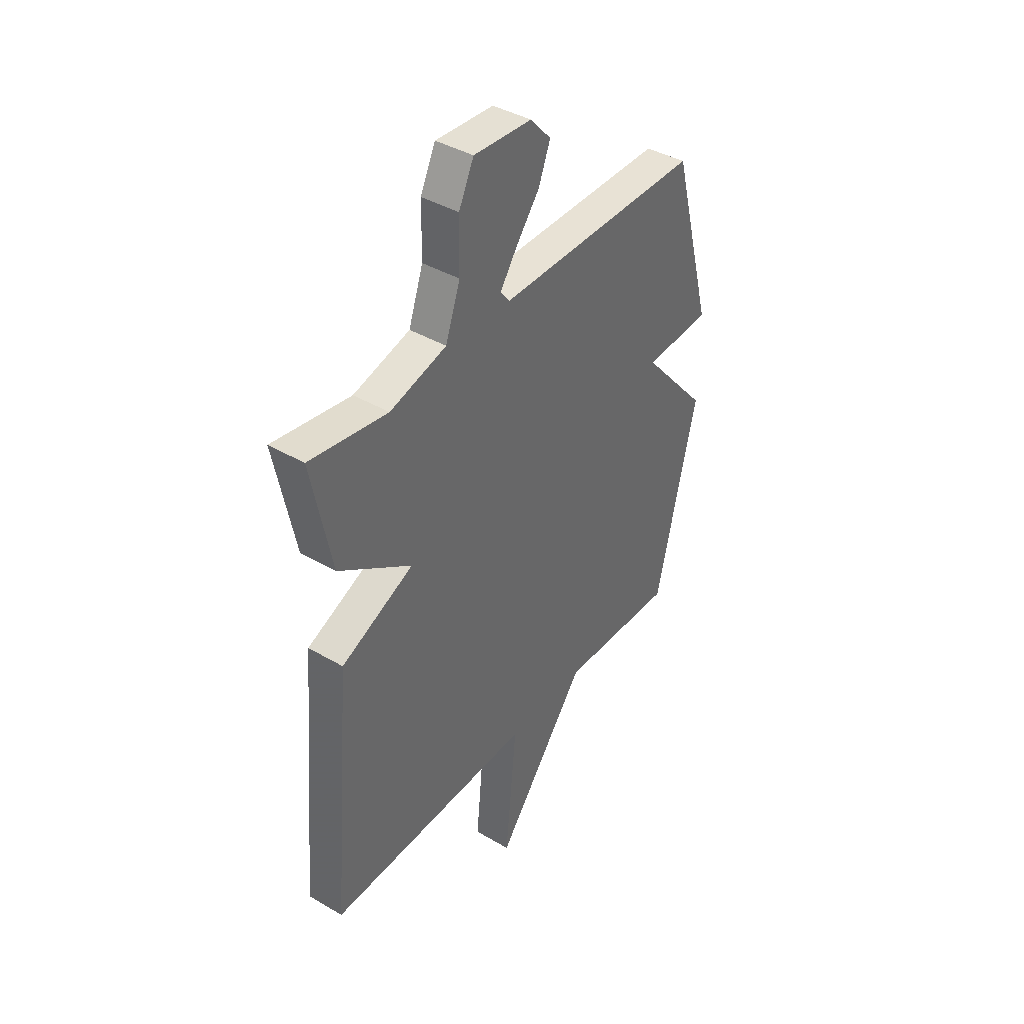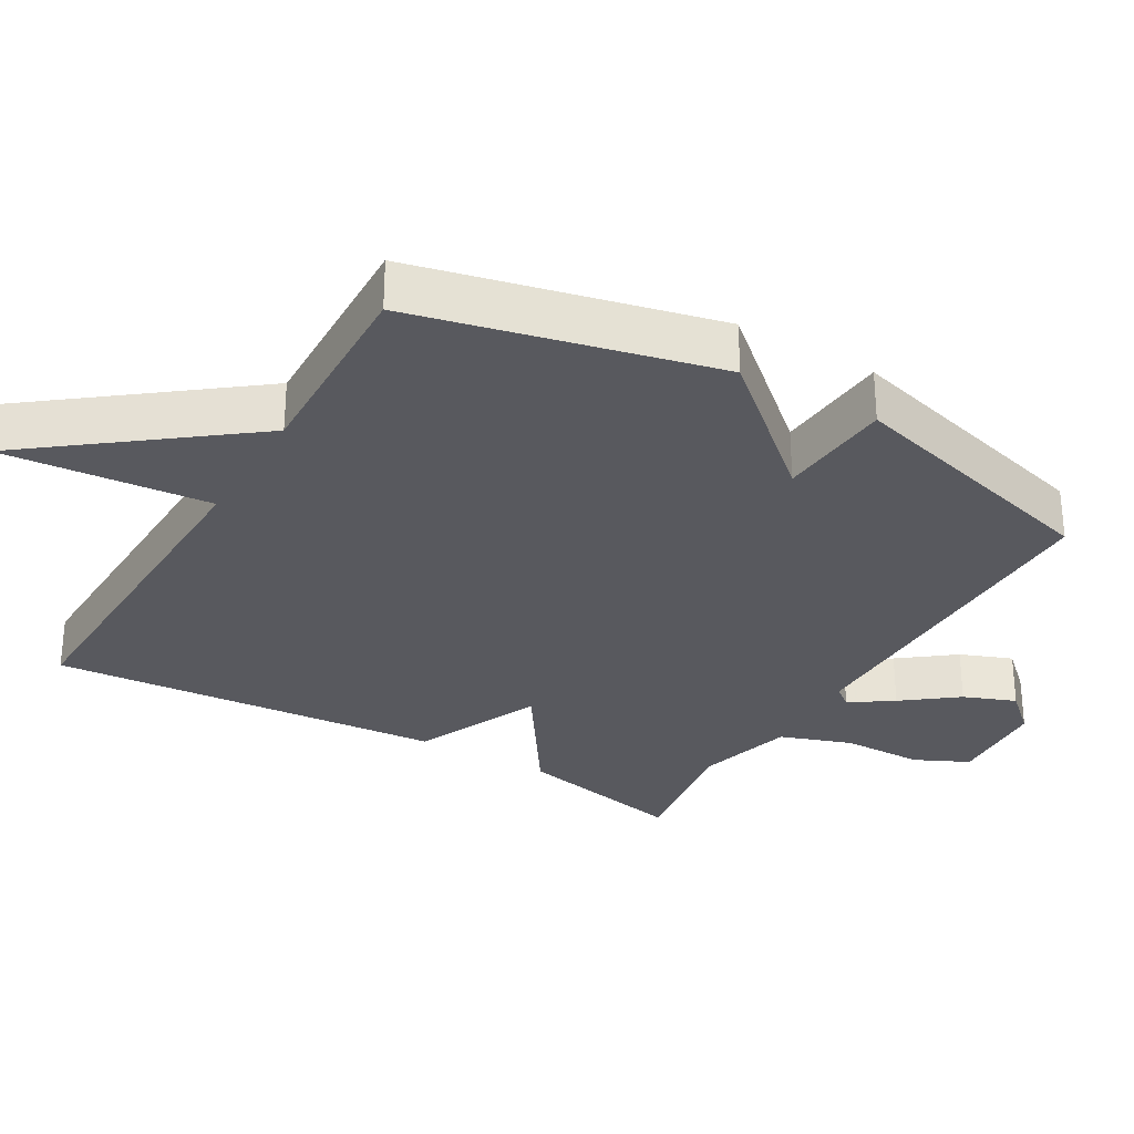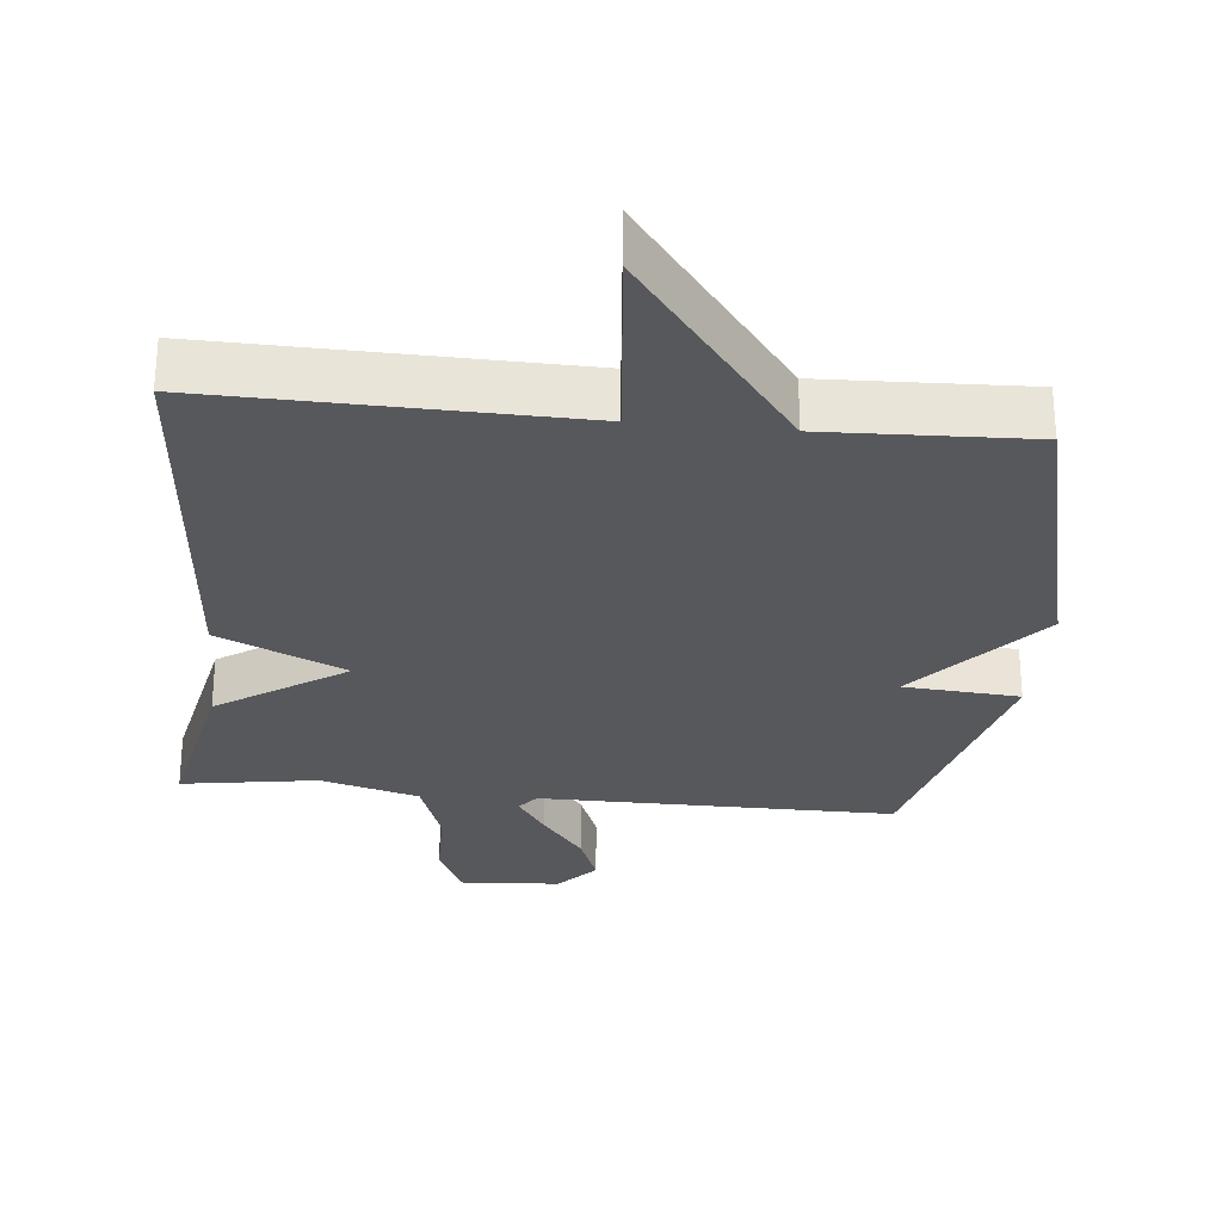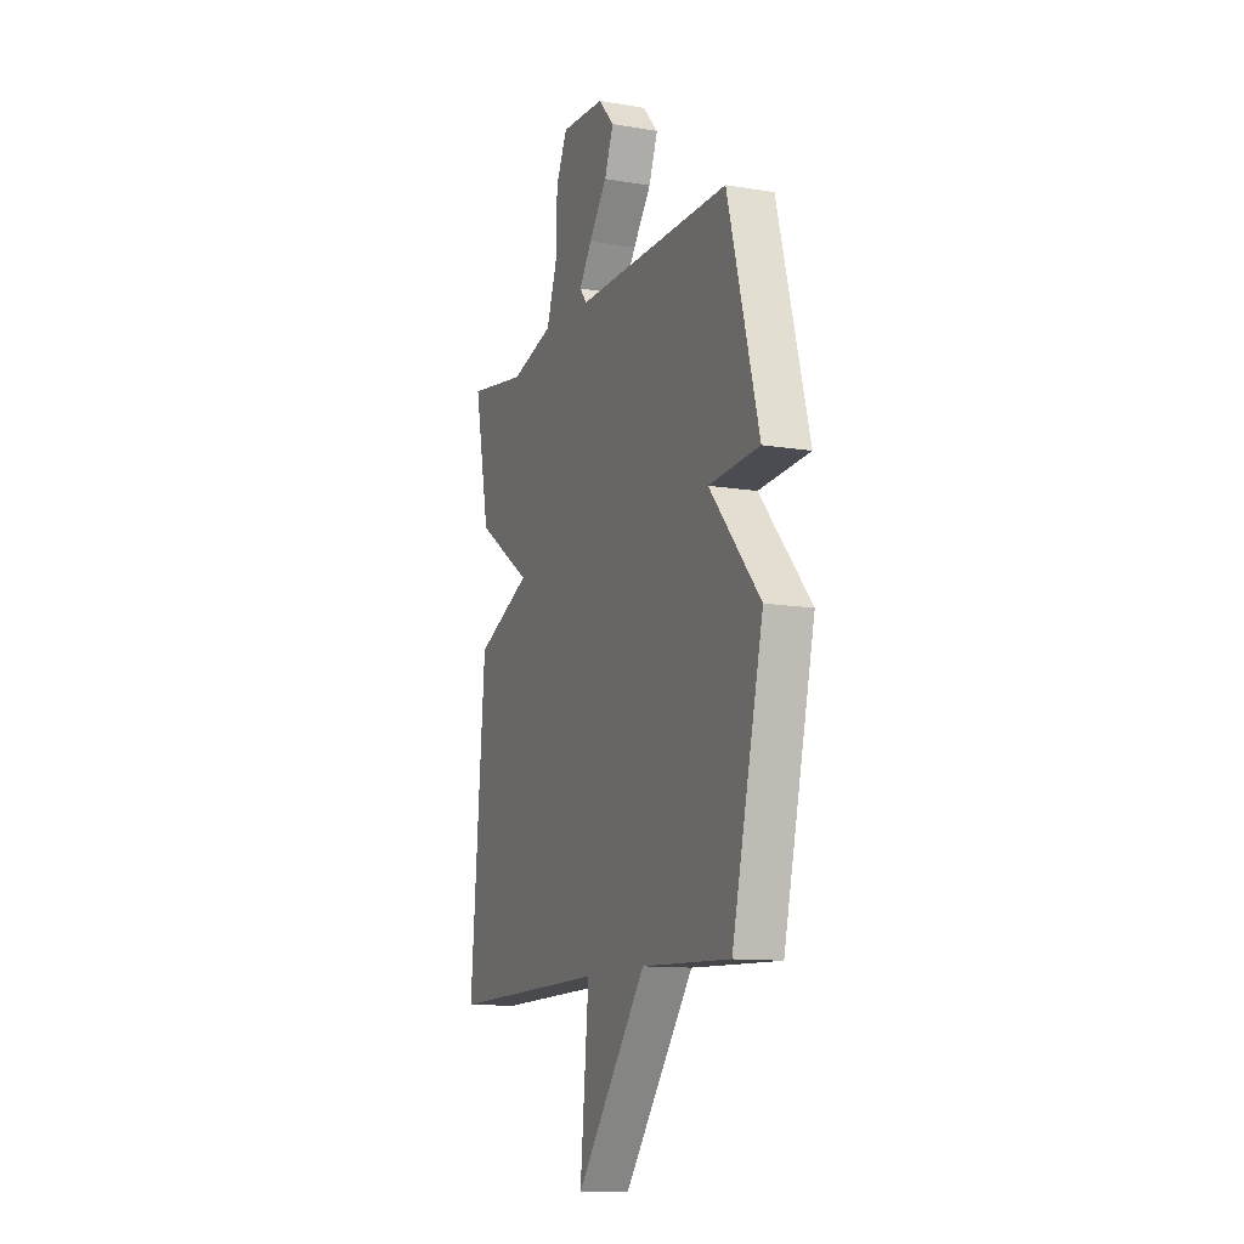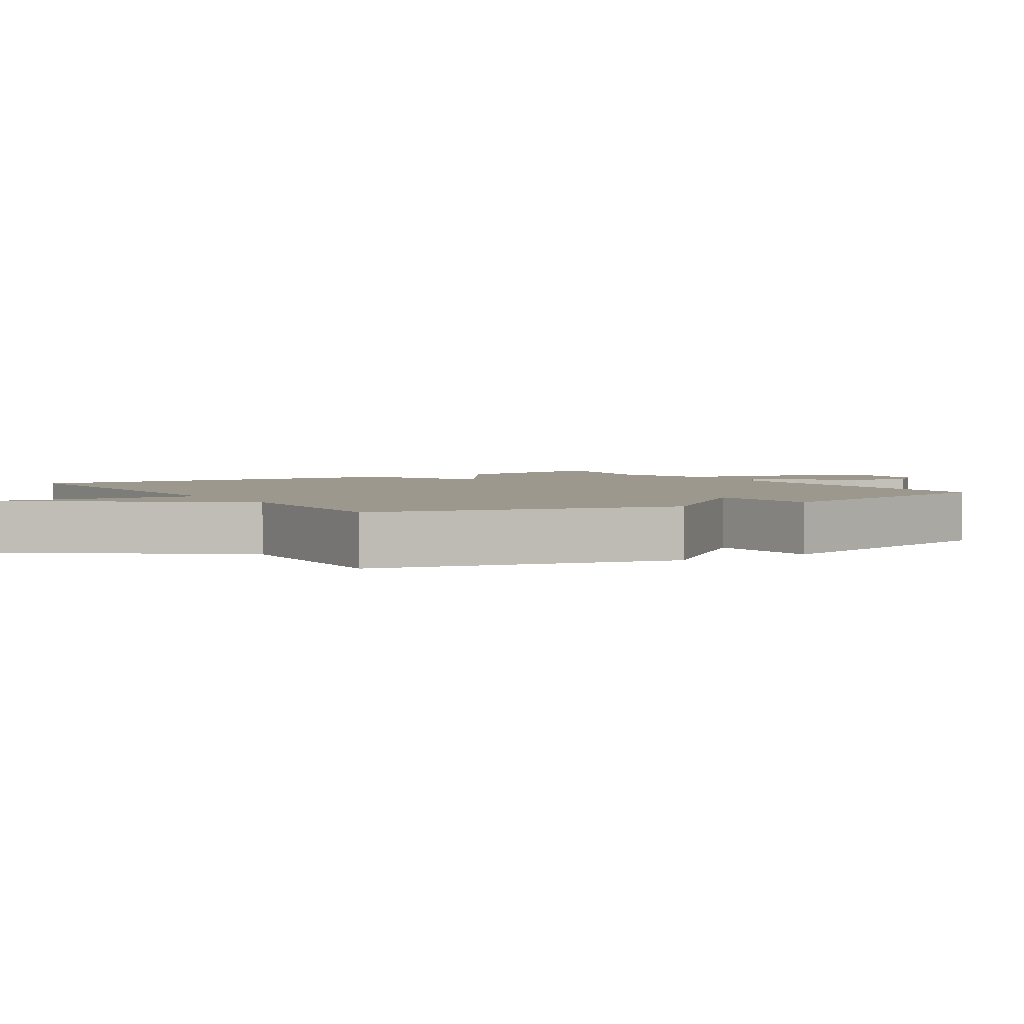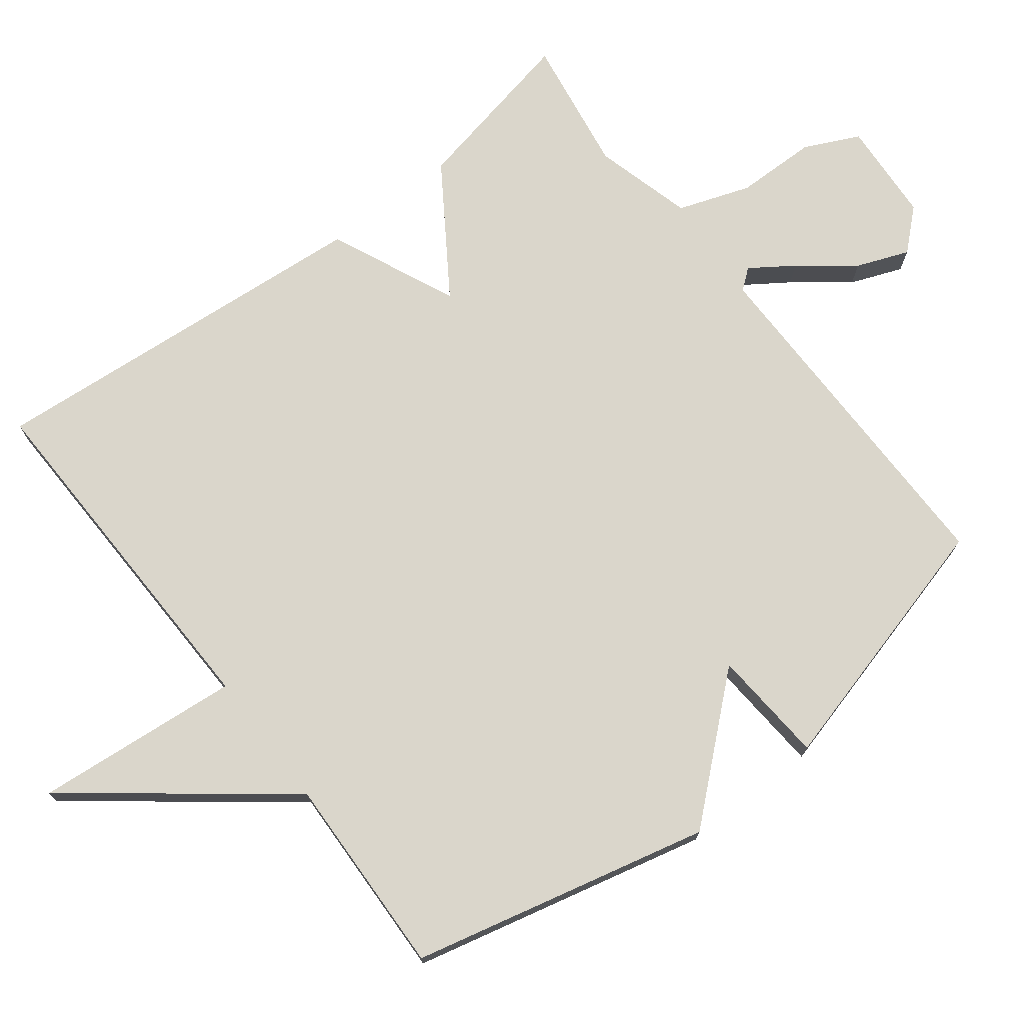
<metadata>
{"format":"obj","ext":"obj","renderer":"f3d","projection":"perspective","resolution":1024,"background":"white","views":[{"elev":40.5,"azim":125.7,"up":"+Z"},{"elev":-30.3,"azim":-120.5,"up":"+Y"},{"elev":-28.7,"azim":174.3,"up":"+Y"},{"elev":-11.7,"azim":-111.8,"up":"+Z"},{"elev":3.1,"azim":-122.4,"up":"+Y"},{"elev":73.9,"azim":-127.7,"up":"+Y"}]}
</metadata>
<code>
v -0.5 0.07 -0.5
v -0.601 0.07 -0.076
v -0.437 0.07 0.112
v -0.601 0.07 0.124
v -0.5 0.07 0.5
v 0.005 0.07 0.498
v 0.028 0.07 0.527
v -0.013 0.07 0.587
v -0.072 0.07 0.663
v -0.101 0.07 0.737
v -0.05 0.07 0.793
v 0.093 0.07 0.802
v 0.13 0.07 0.725
v 0.132 0.07 0.61
v 0.168 0.07 0.508
v 0.308 0.07 0.47
v 0.5 0.07 0.5
v 0.451 0.07 0.258
v 0.271 0.07 0.138
v 0.451 0.07 0.058
v 0.5 0.07 -0.5
v -0.012 0.07 -0.489
v 0.016 0.07 -0.783
v -0.212 0.07 -0.489
v -0.5 0 -0.5
v -0.601 0 -0.076
v -0.437 0 0.112
v -0.601 0 0.124
v -0.5 0 0.5
v 0.005 0 0.498
v 0.028 0 0.527
v -0.013 0 0.587
v -0.072 0 0.663
v -0.101 0 0.737
v -0.05 0 0.793
v 0.093 0 0.802
v 0.13 0 0.725
v 0.132 0 0.61
v 0.168 0 0.508
v 0.308 0 0.47
v 0.5 0 0.5
v 0.451 0 0.258
v 0.271 0 0.138
v 0.451 0 0.058
v 0.5 0 -0.5
v -0.012 0 -0.489
v 0.016 0 -0.783
v -0.212 0 -0.489
f 22 23 24
f 19 20 21 22
f 19 22 24
f 16 17 18 19
f 1 2 3
f 24 1 3
f 19 24 3
f 16 19 3
f 15 16 3
f 12 13 14
f 11 12 14
f 10 11 14
f 9 10 14
f 8 9 14
f 7 8 14 15
f 6 7 15
f 3 4 5 6
f 3 6 15
f 48 47 46
f 46 45 44 43
f 48 46 43
f 43 42 41 40
f 27 26 25
f 27 25 48
f 27 48 43
f 27 43 40
f 27 40 39
f 38 37 36
f 38 36 35
f 38 35 34
f 38 34 33
f 38 33 32
f 39 38 32 31
f 39 31 30
f 30 29 28 27
f 39 30 27
f 1 25 26 2
f 2 26 27 3
f 3 27 28 4
f 4 28 29 5
f 5 29 30 6
f 6 30 31 7
f 7 31 32 8
f 8 32 33 9
f 9 33 34 10
f 10 34 35 11
f 11 35 36 12
f 12 36 37 13
f 13 37 38 14
f 14 38 39 15
f 15 39 40 16
f 16 40 41 17
f 17 41 42 18
f 18 42 43 19
f 19 43 44 20
f 20 44 45 21
f 21 45 46 22
f 22 46 47 23
f 23 47 48 24
f 24 48 25 1

</code>
